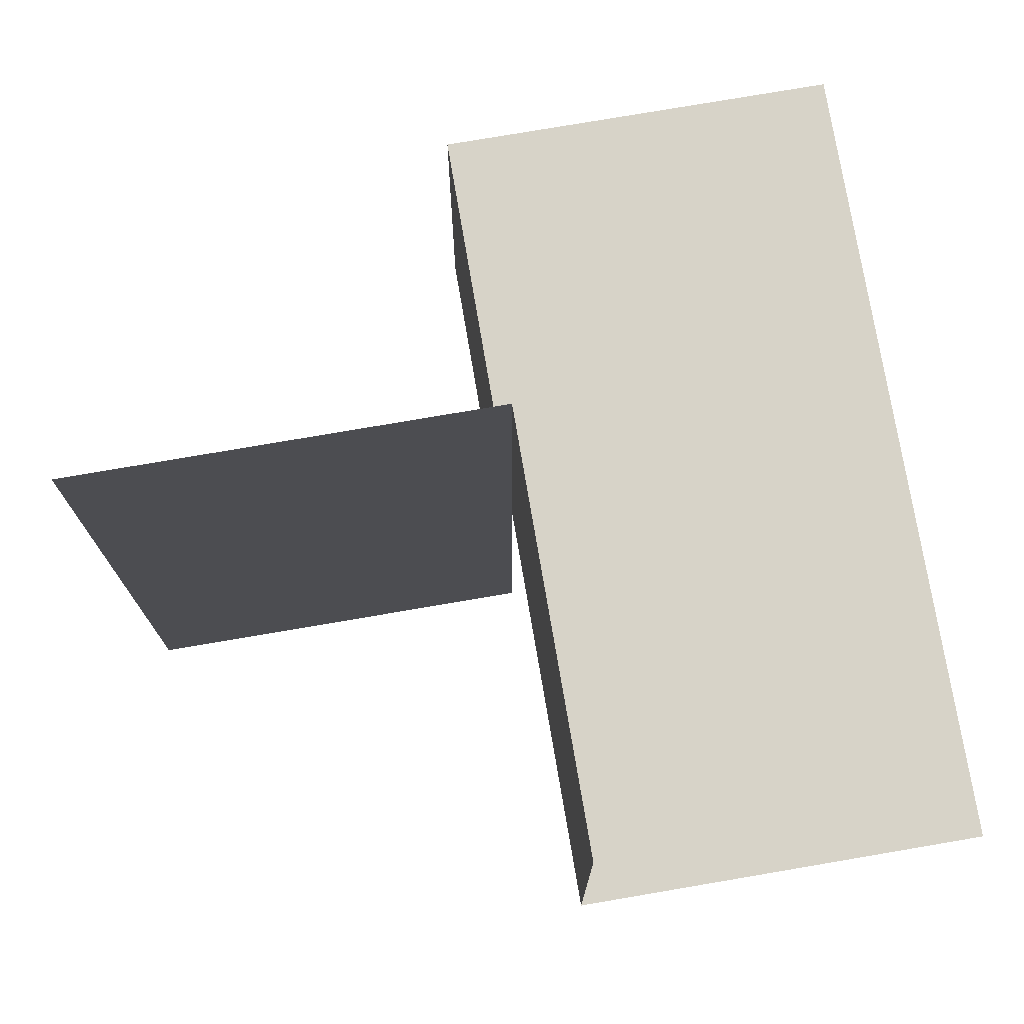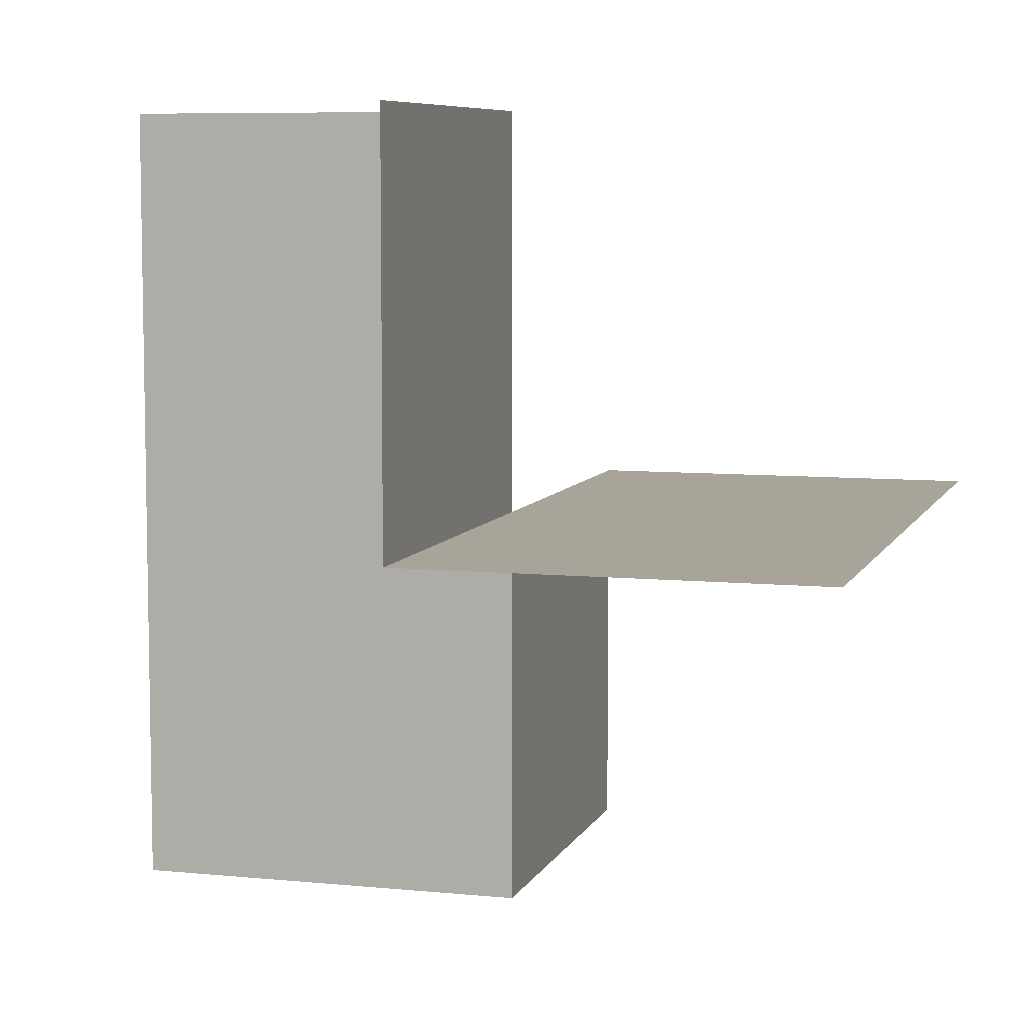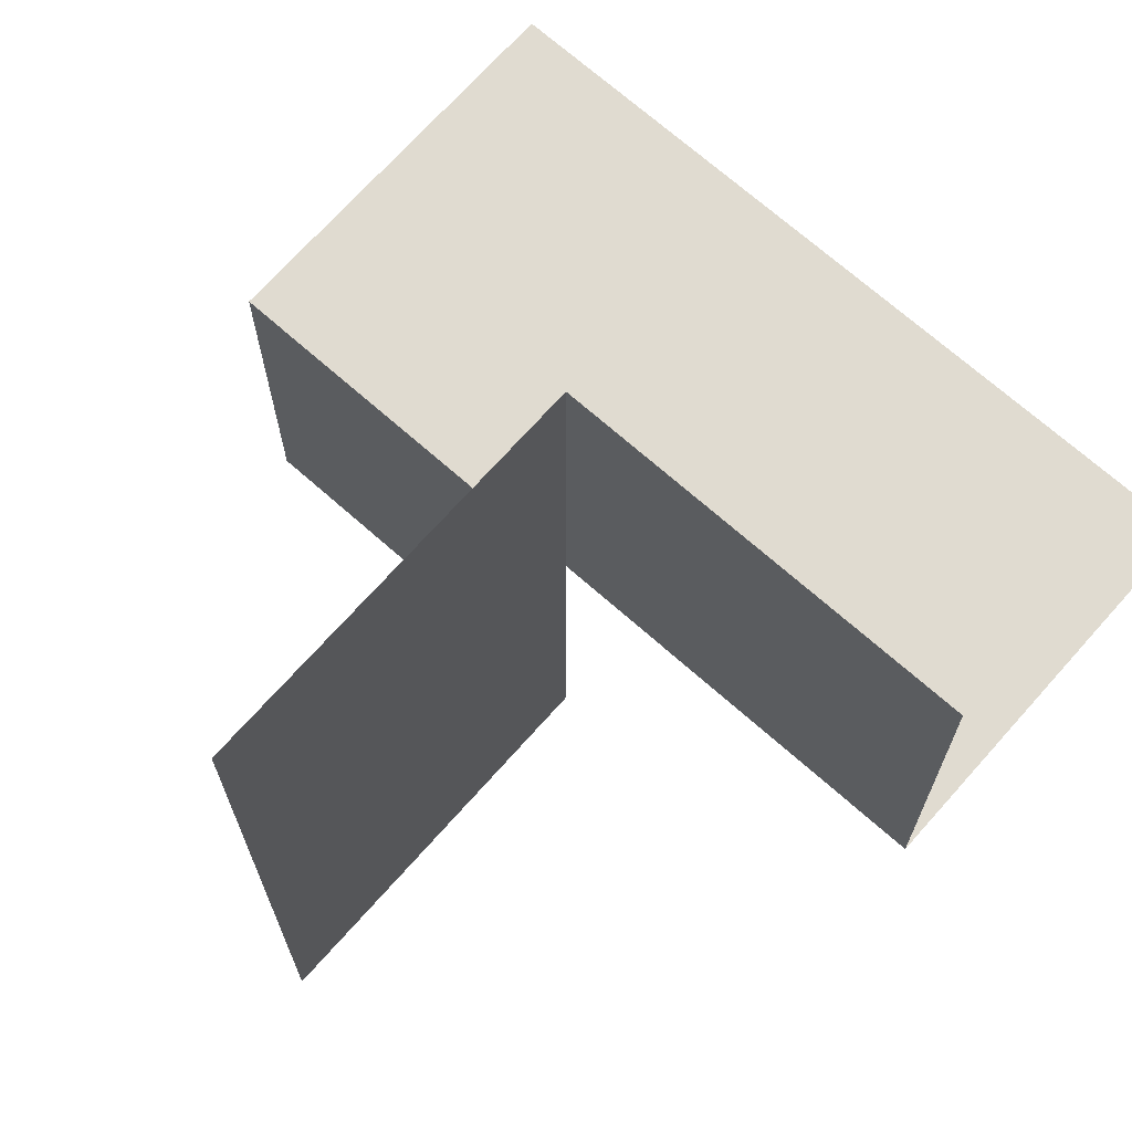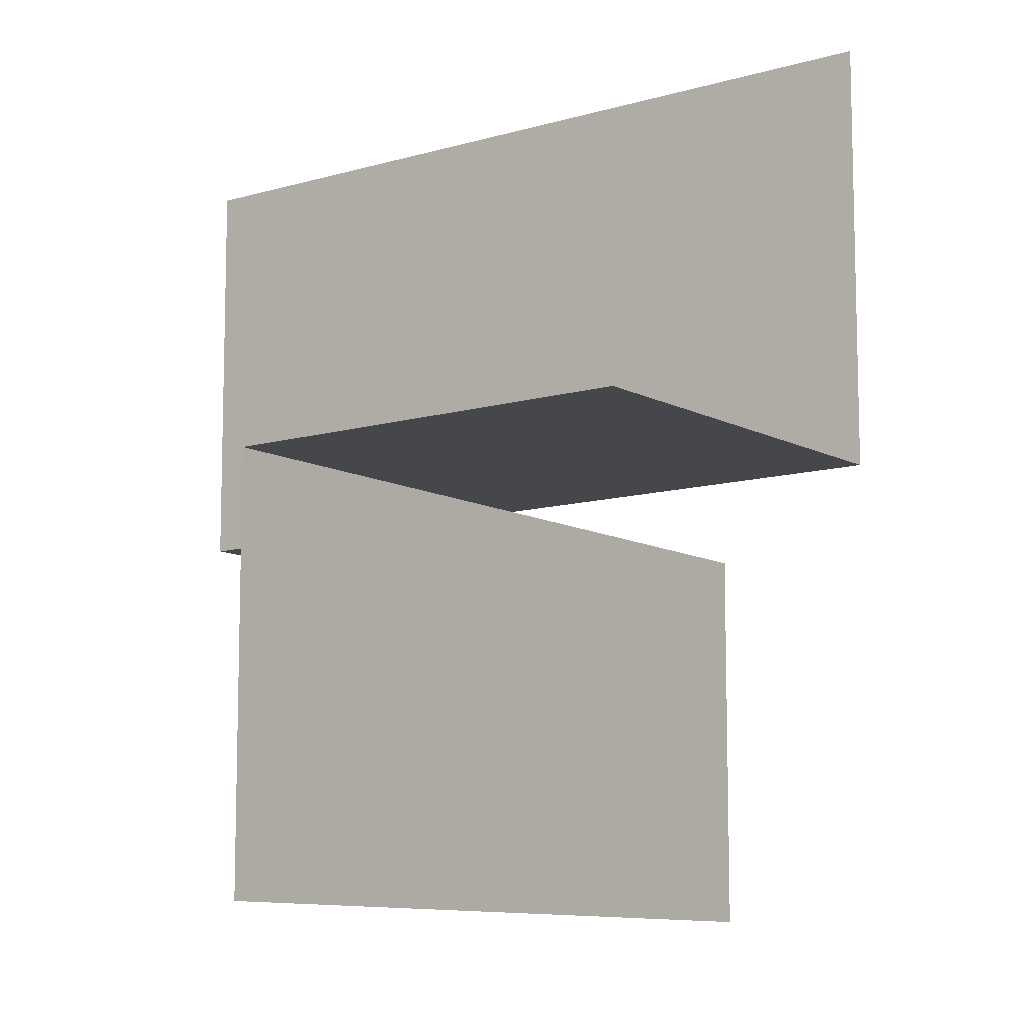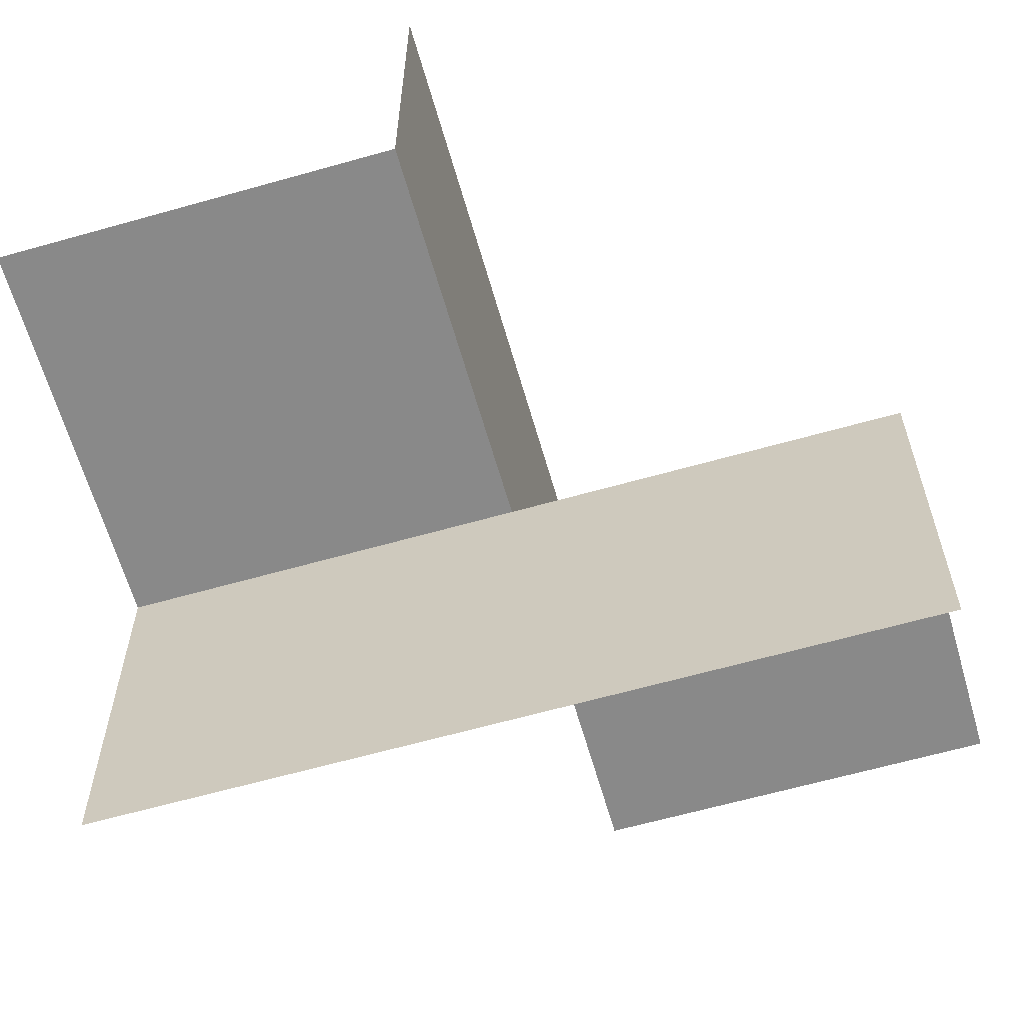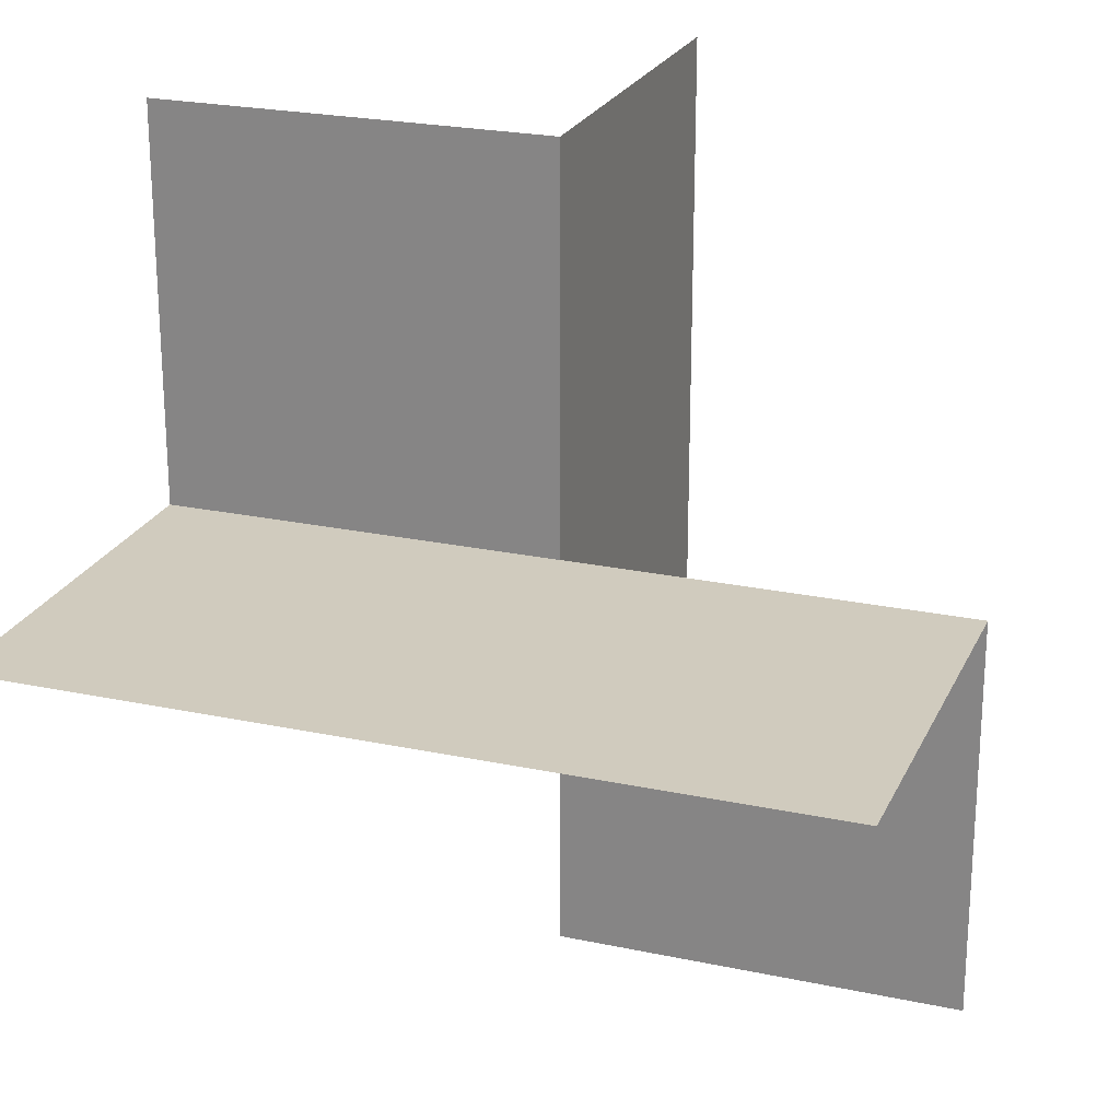
<metadata>
{"format":"obj","ext":"obj","renderer":"f3d","projection":"perspective","resolution":1024,"background":"white","views":[{"elev":76.5,"azim":-99.7,"up":"+Z"},{"elev":7.2,"azim":-73.8,"up":"+Z"},{"elev":70.0,"azim":-138.4,"up":"+Z"},{"elev":-10.4,"azim":126.8,"up":"+Y"},{"elev":-63.0,"azim":-164.0,"up":"+Y"},{"elev":23.3,"azim":19.8,"up":"+Z"}]}
</metadata>
<code>
o 0110_0011_立方体.251
v -0.5 0 0.5
v -0 0 0.5
v -0 0.5 0.5
v -0 0.5 -0
v -0 0.5 -0.5
v -0 -0 0
v -0 -0.5 0
v -0 -0 -0.5
v 0.5 -0 0
v 0.5 -0.5 0
v 0.5 -0 -0.5
v -0.5 -0 0
v -0.5 -0.5 0
f 4 2 6
f 6 1 12
f 5 6 8
f 6 10 9
f 6 11 8
f 12 7 6
f 4 3 2
f 6 2 1
f 5 4 6
f 6 7 10
f 6 9 11
f 12 13 7

</code>
